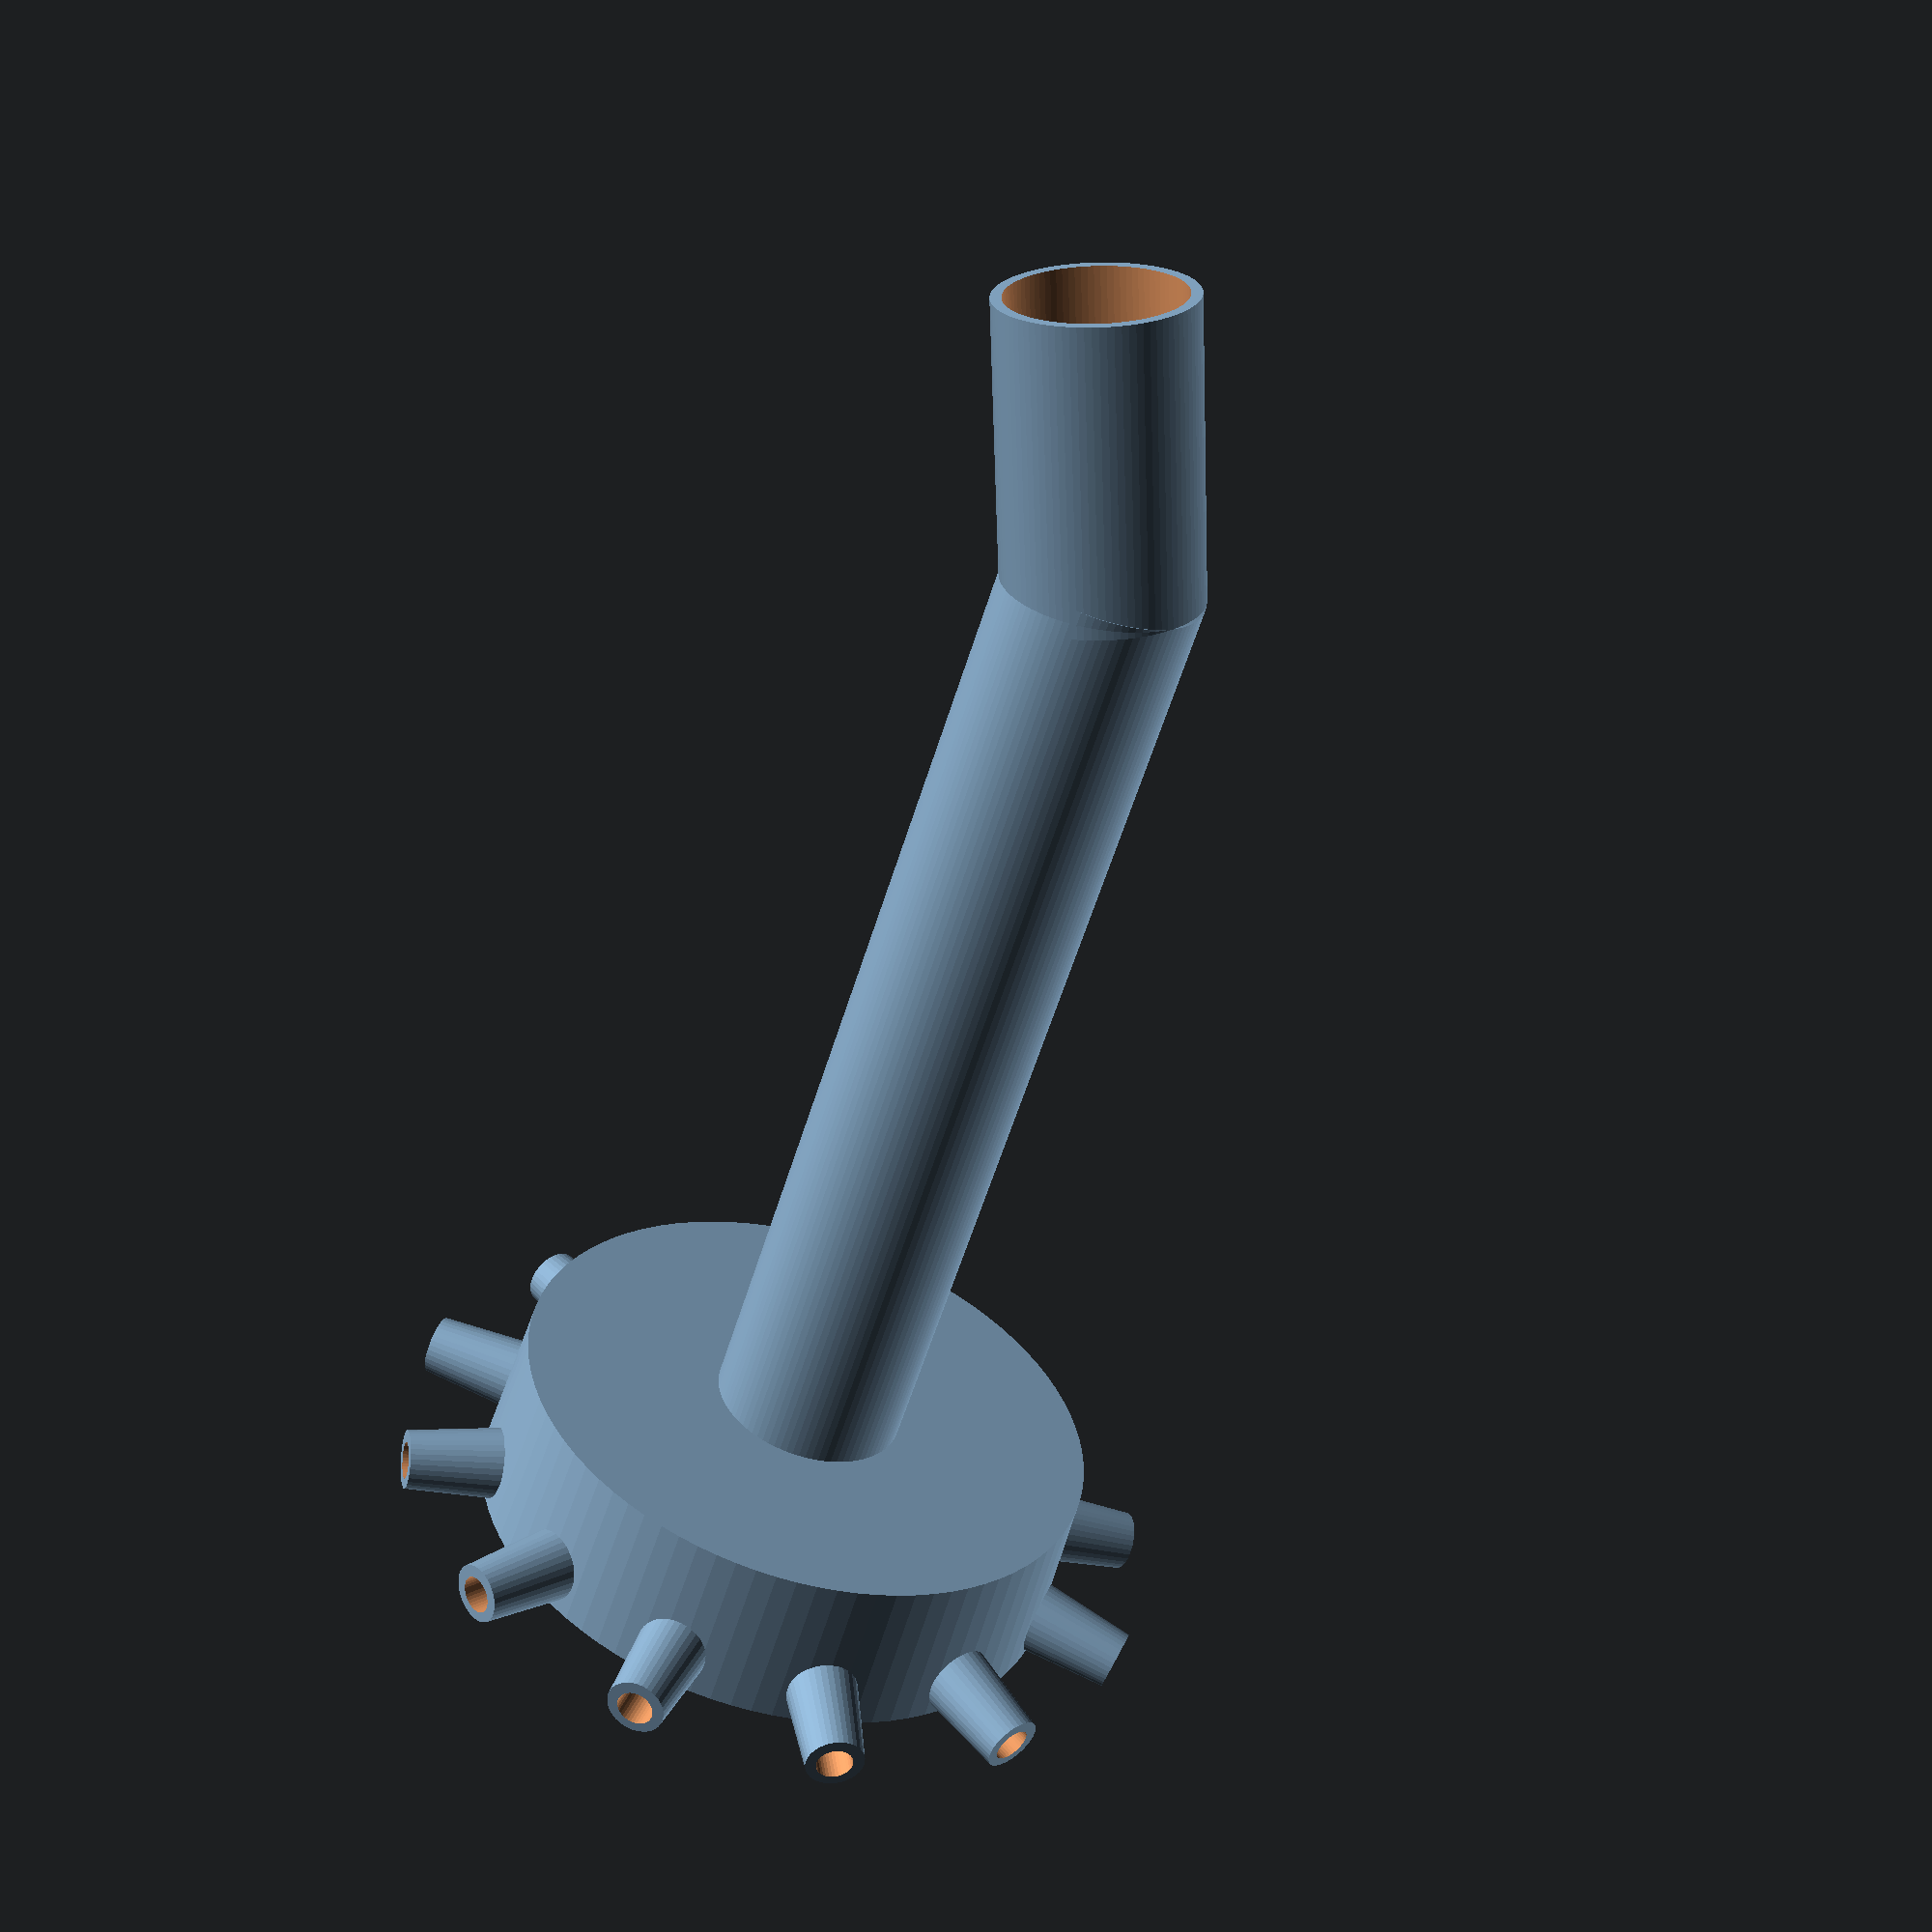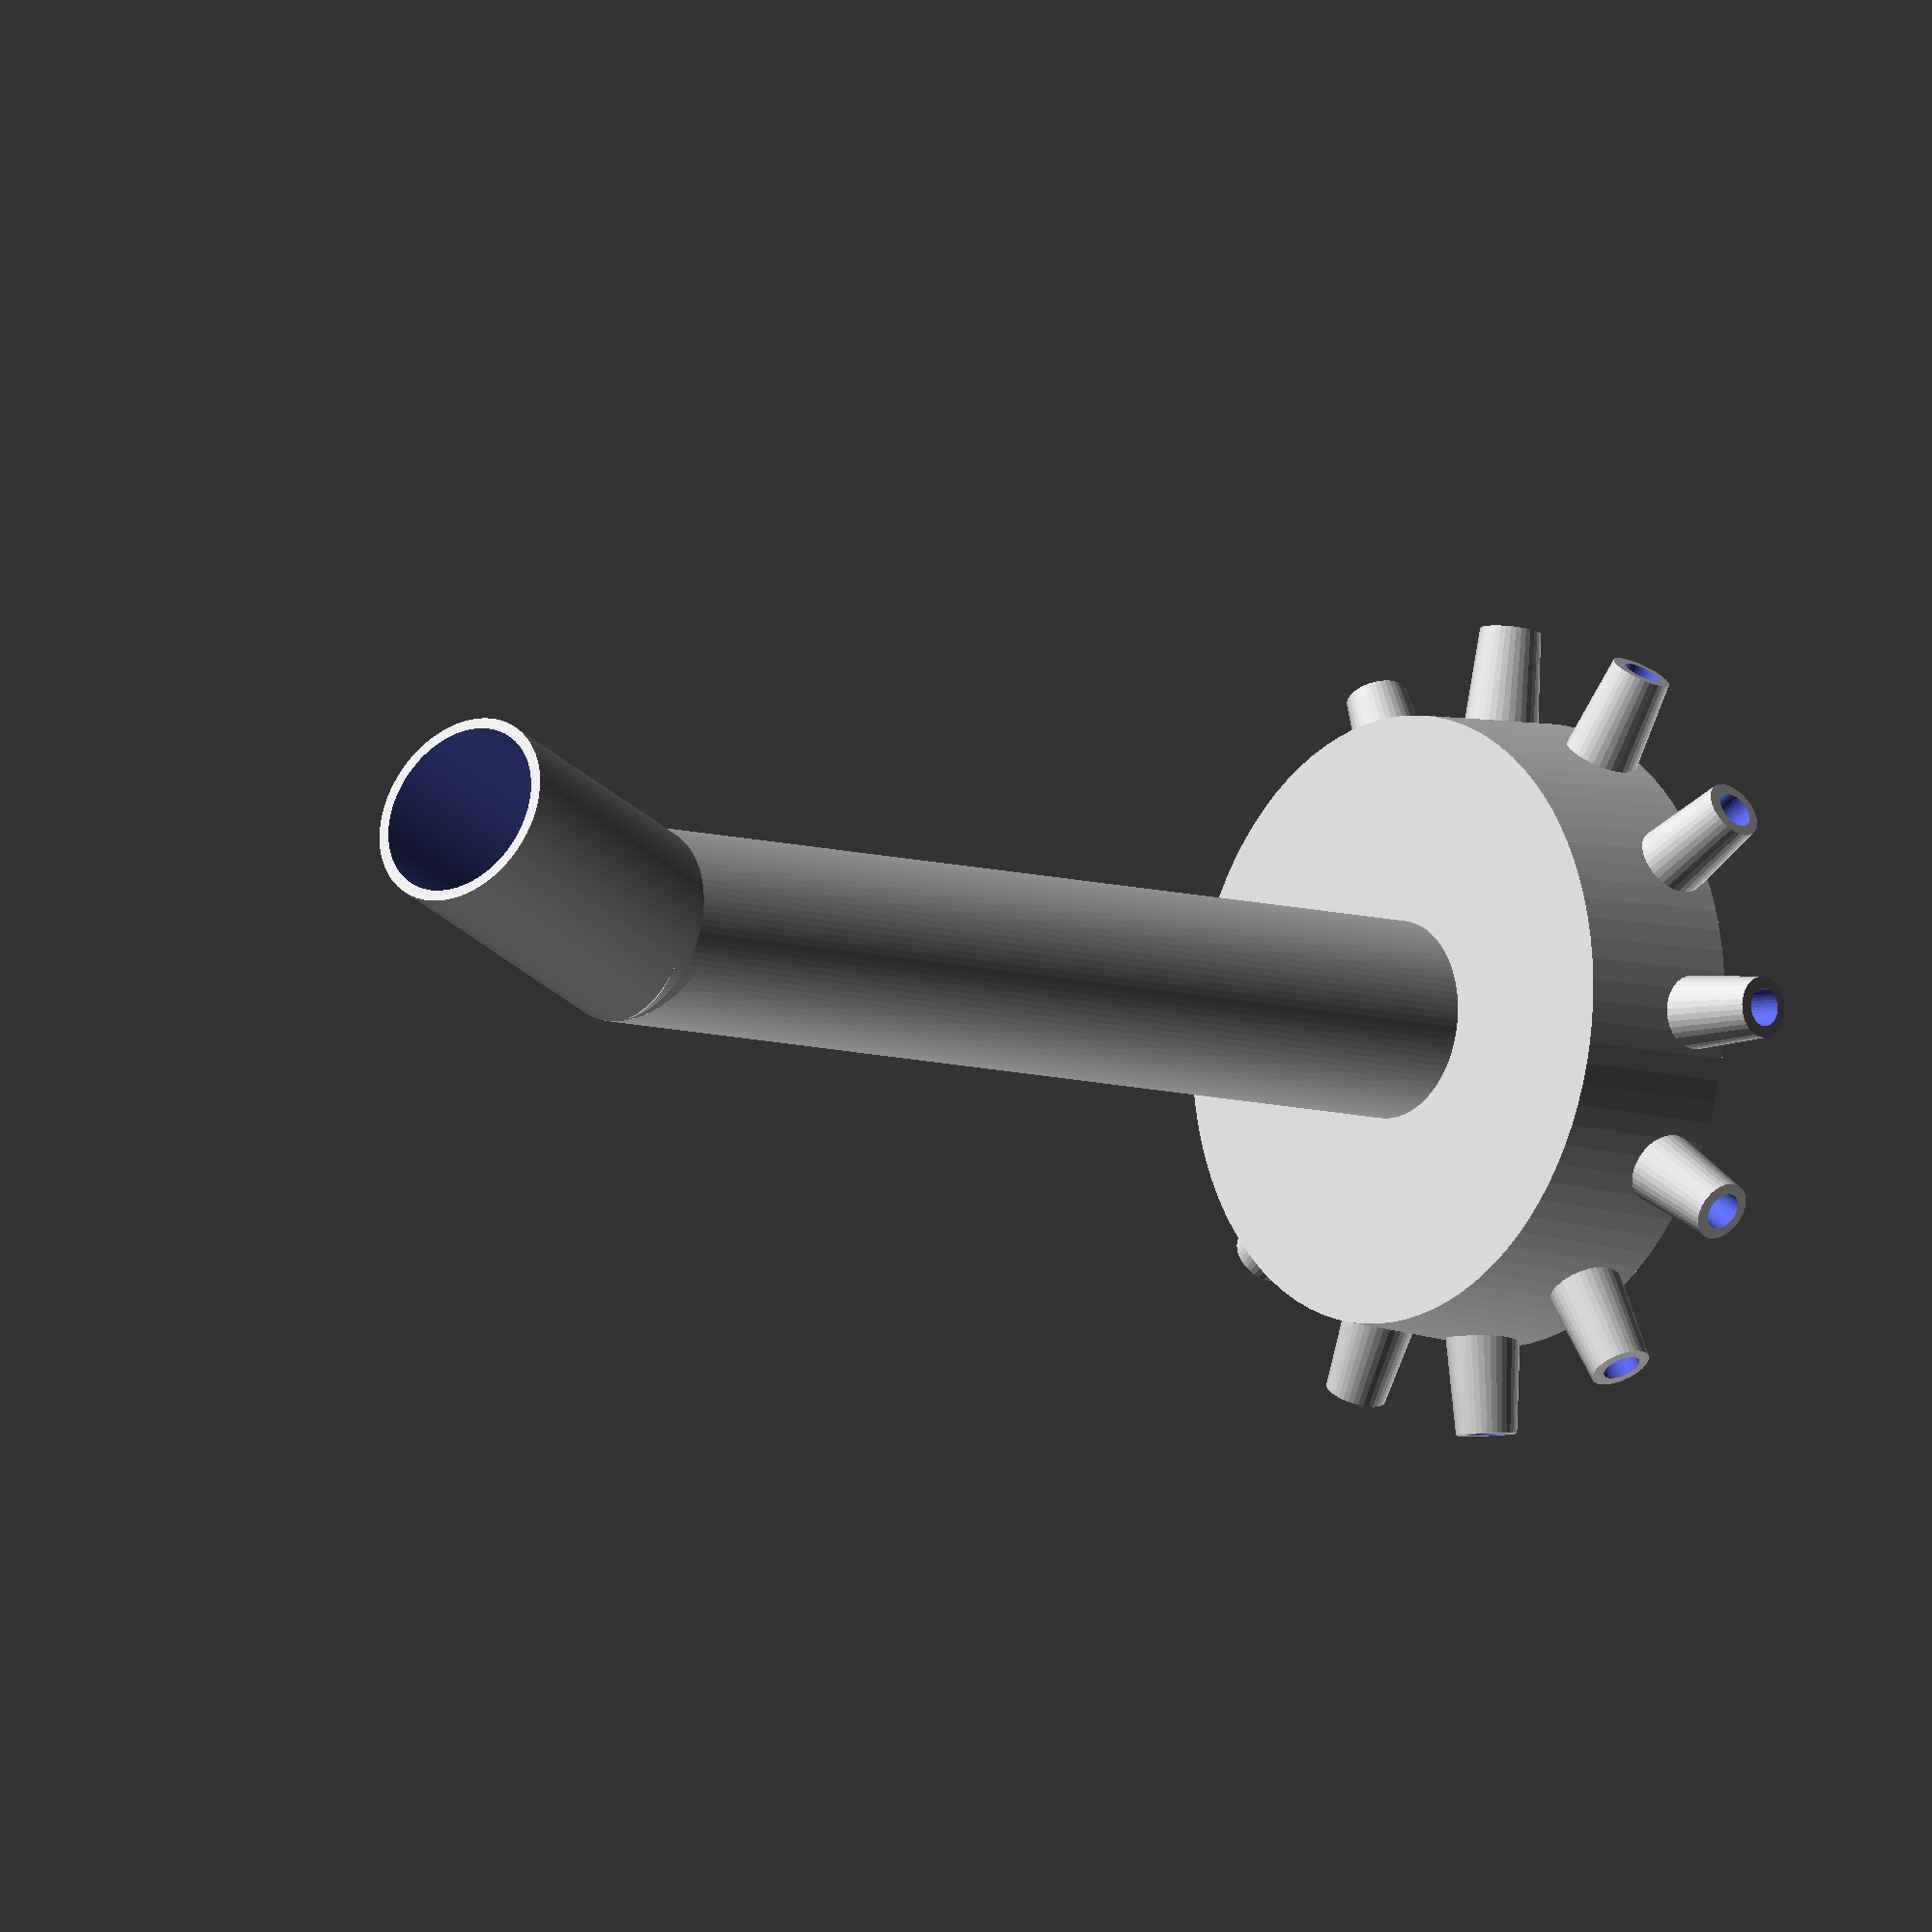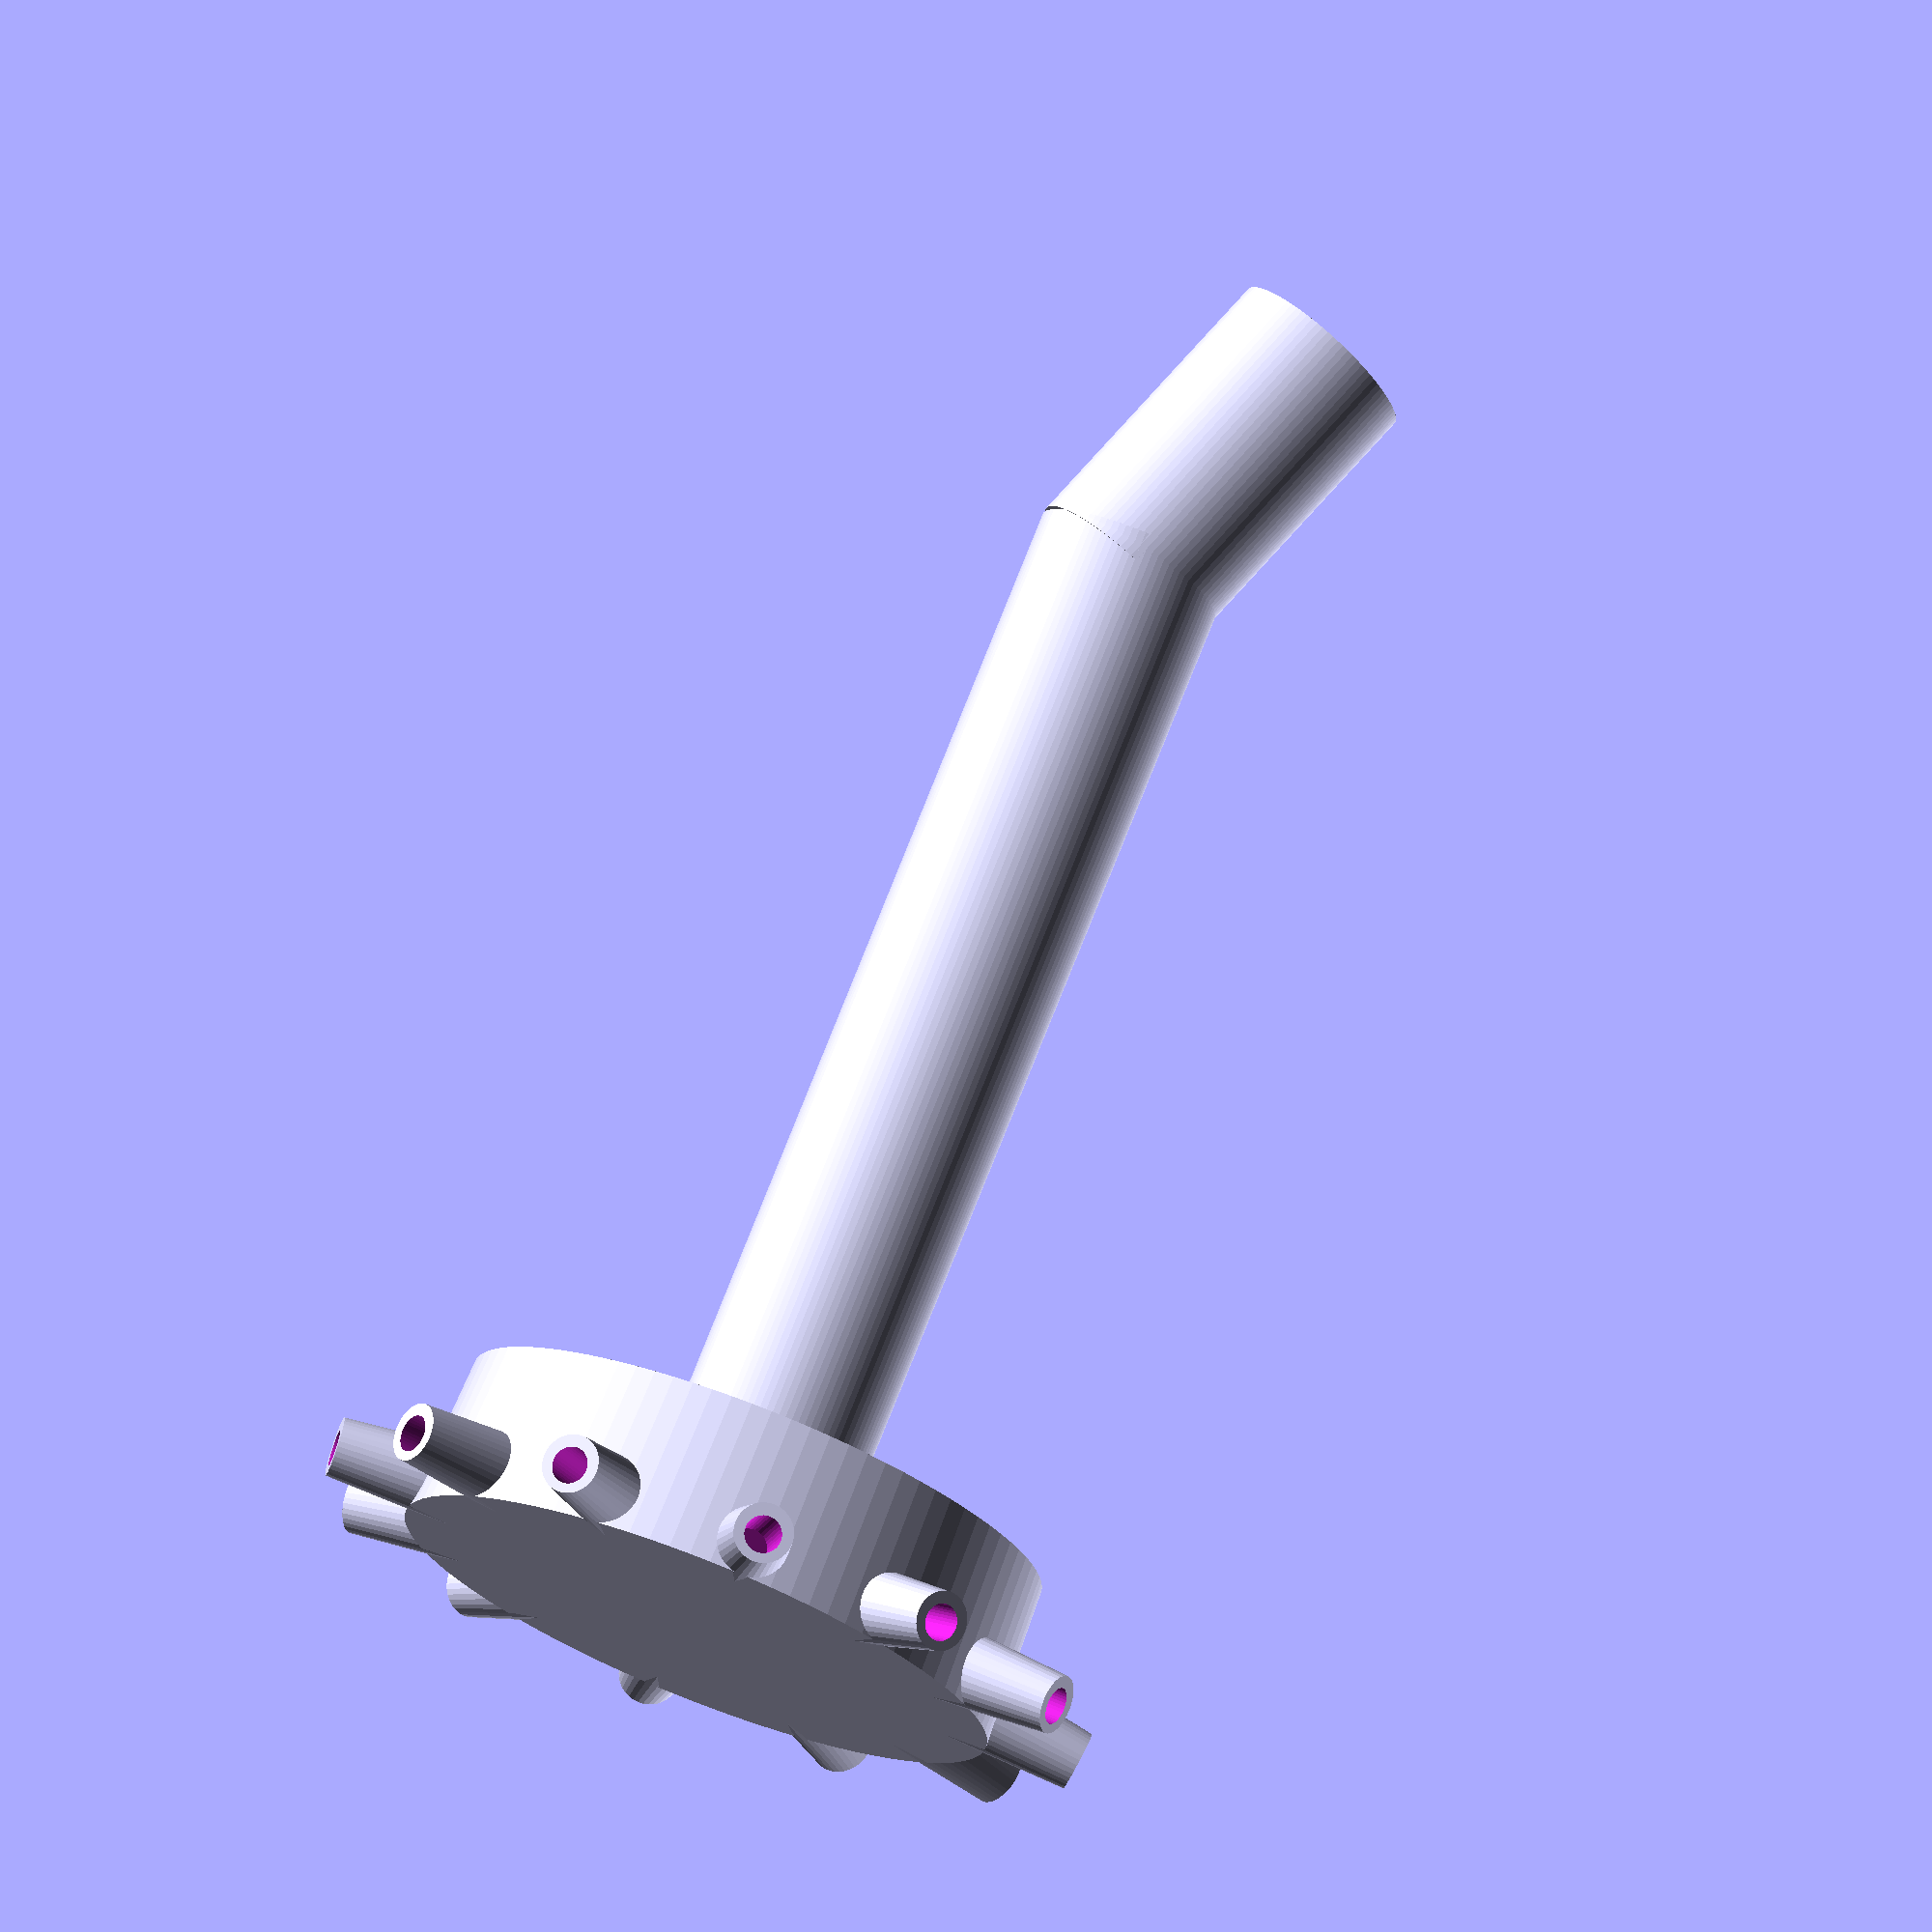
<openscad>
$fn=90;
union(){
        
  translate([0,0,67])
    difference(){
        union(){
    cylinder(d1=40,d2=41,h=11);
        translate([0,0,2.9])for(i=[0:30:360]){
            rotate(i,[0,0,1])translate([12,0,+5])rotate(85,[0,1,0])cylinder($fn=36,d1=6,d2=4,h=14.5);
            }
        }
    translate([0,0,1])cylinder(d1=35,d2=35,h=9);
    //translate([0,0,0])cylinder(d=10,h=19);
        translate([0,0,3])for(i=[0:30:360]){
    //        rotate(i,[0,0,1])translate([12,0,0])rotate(90,[0,1,0])cylinder($fn=36,d=2.5,h=14.5);
            //rotate(i+15,[0,0,1])translate([10,0,2.5])rotate(90,[0,1,0])cylinder($fn=36,d=2.5,h=14.5);
            rotate(i,[0,0,1])translate([12,0,+5])rotate(85,[0,1,0])cylinder($fn=36,d=2.5,h=26.5);
            }
    translate([0,0,-1])cylinder(d=11.55,h=5);
    }
difference(){
    cylinder(d=13,h=67);
    translate([0,0,-1])cylinder(d=11.55,h=72);
    /*for (i=[2000:25:2500]){
        translate([0,0,i/50])rotate(i,[0,0,1])rotate(90,[0,1,0])cylinder($fn=36,d=1.5,
        center=true,h=20);
        }*/
    
}
translate([-19*sin(20),0,-18*cos(20)])
rotate(20,[0,1,0])difference(){
cylinder(d=13,h=20);    
translate([0,0,-1])cylinder(d=11.55,h=22);
}
}
    
/*
color("red")
/*for (i=[1500:25:2300]){
        translate([0,0,i/50])rotate(i,[0,0,1])rotate(90,[0,1,0])cylinder($fn=36,d=1.5,
        center=true,h=20);
        }* /
translate([0,0,45])
        for(i=[0:30:360]){
            rotate(i,[0,0,1])translate([15,0,0])cylinder($fn=36,d=1.5,h=5,center=true);
            }

*/
</openscad>
<views>
elev=58.3 azim=161.3 roll=162.9 proj=p view=solid
elev=188.3 azim=237.4 roll=311.0 proj=o view=solid
elev=103.5 azim=8.8 roll=158.4 proj=o view=wireframe
</views>
